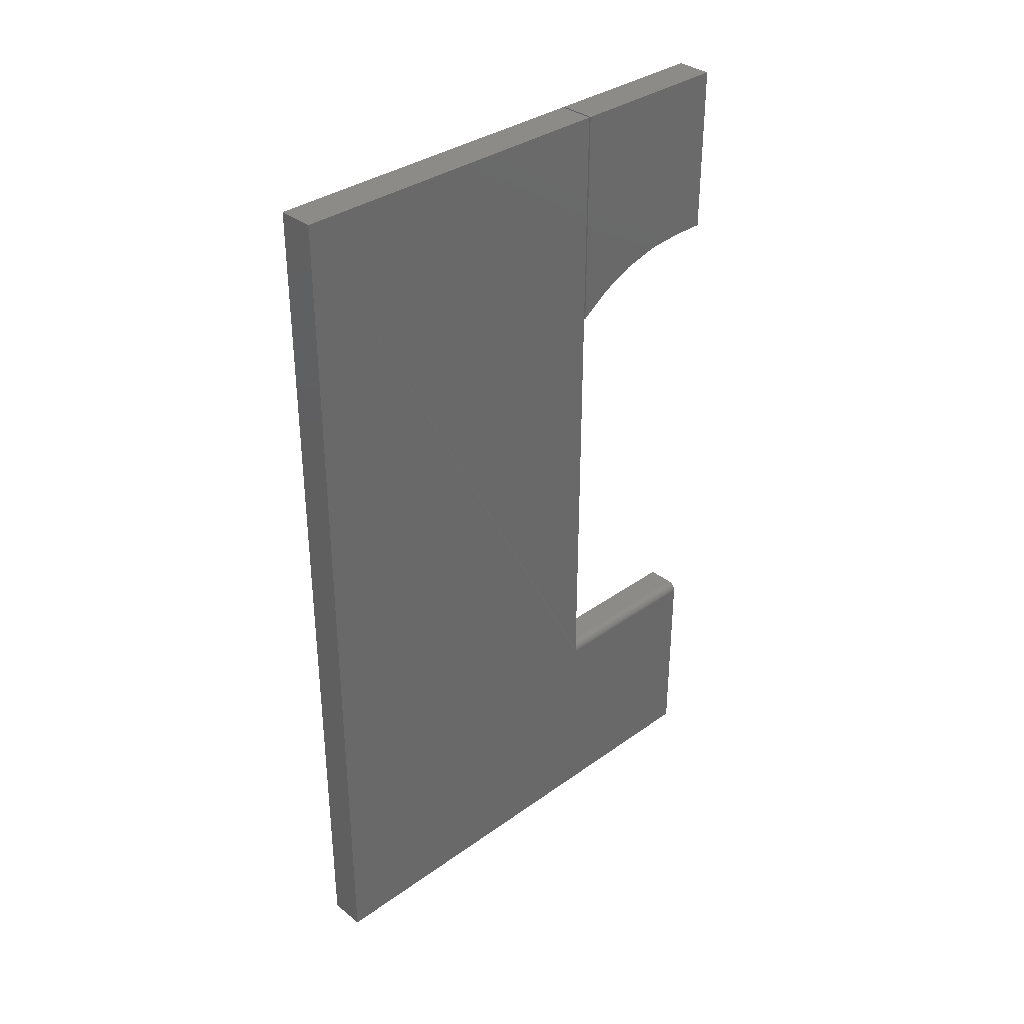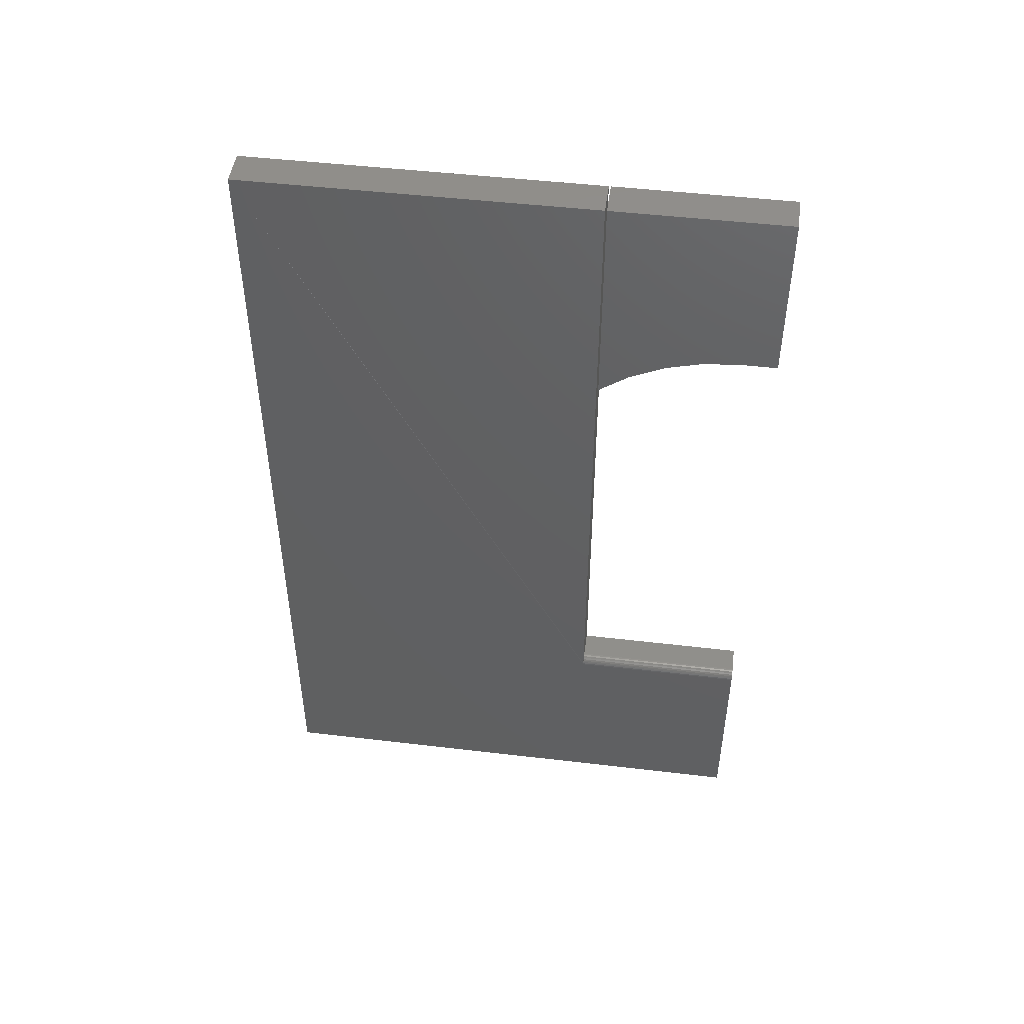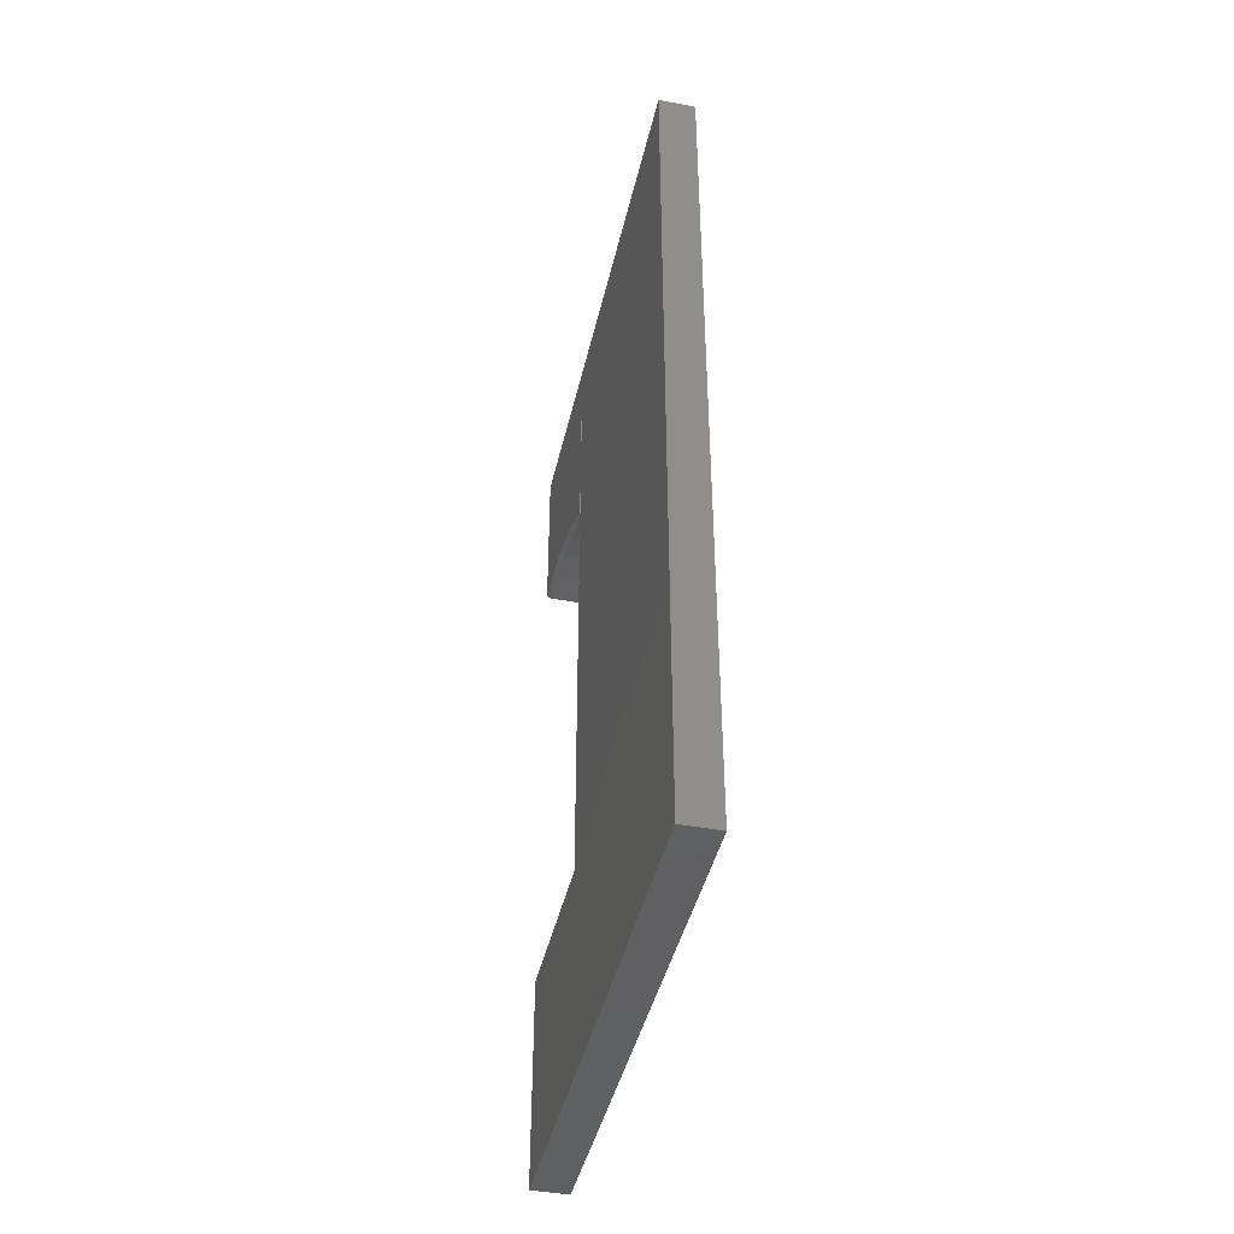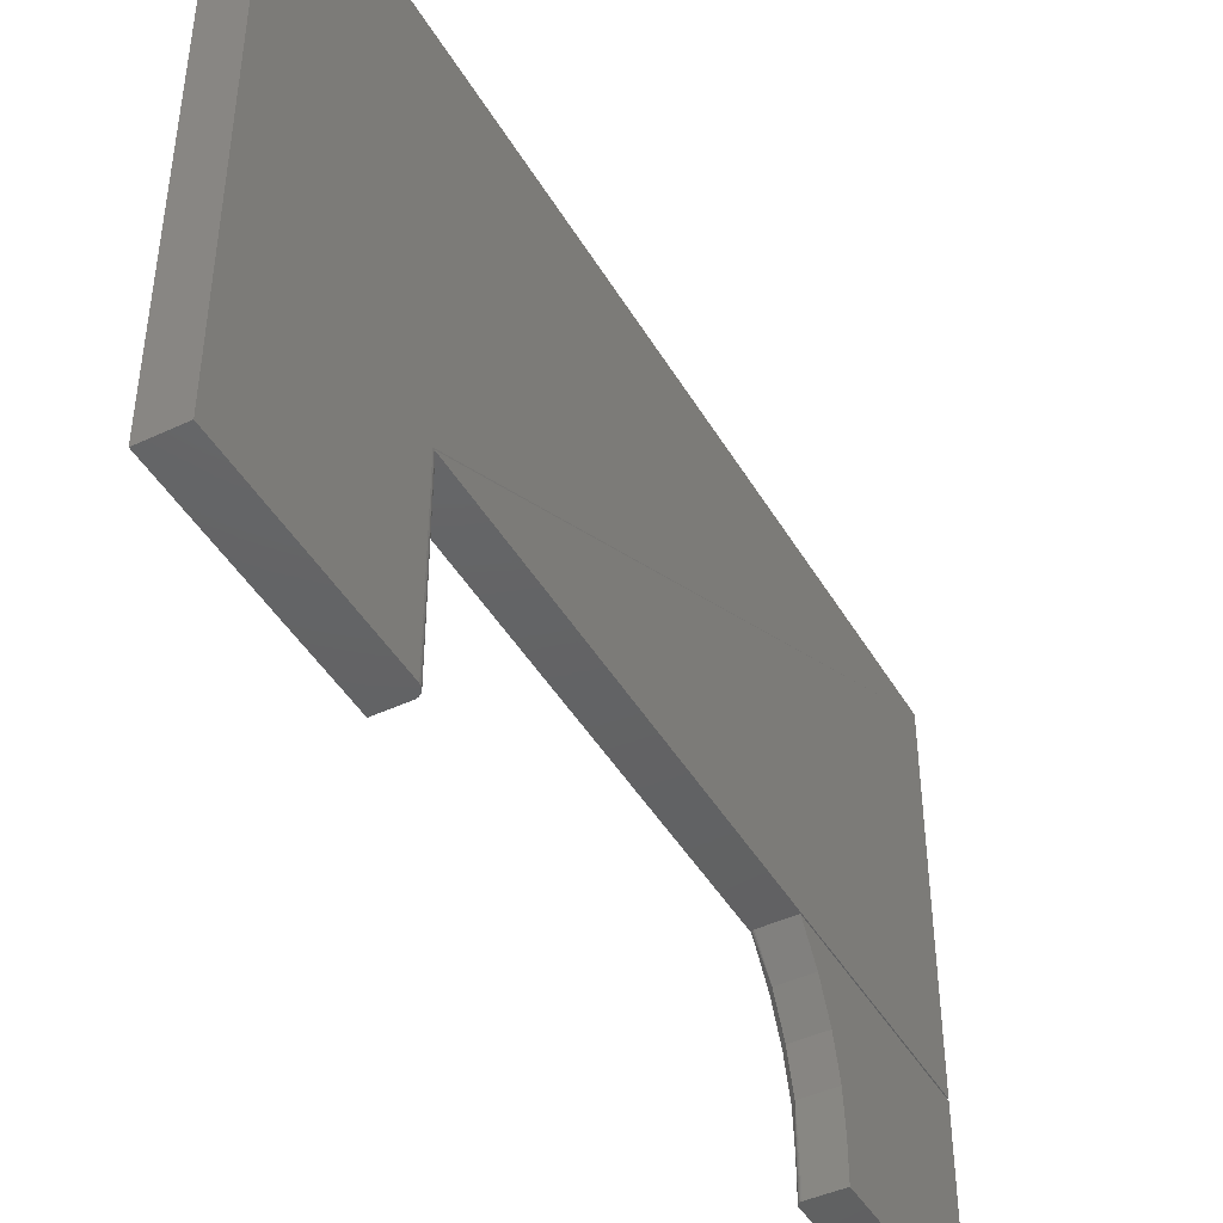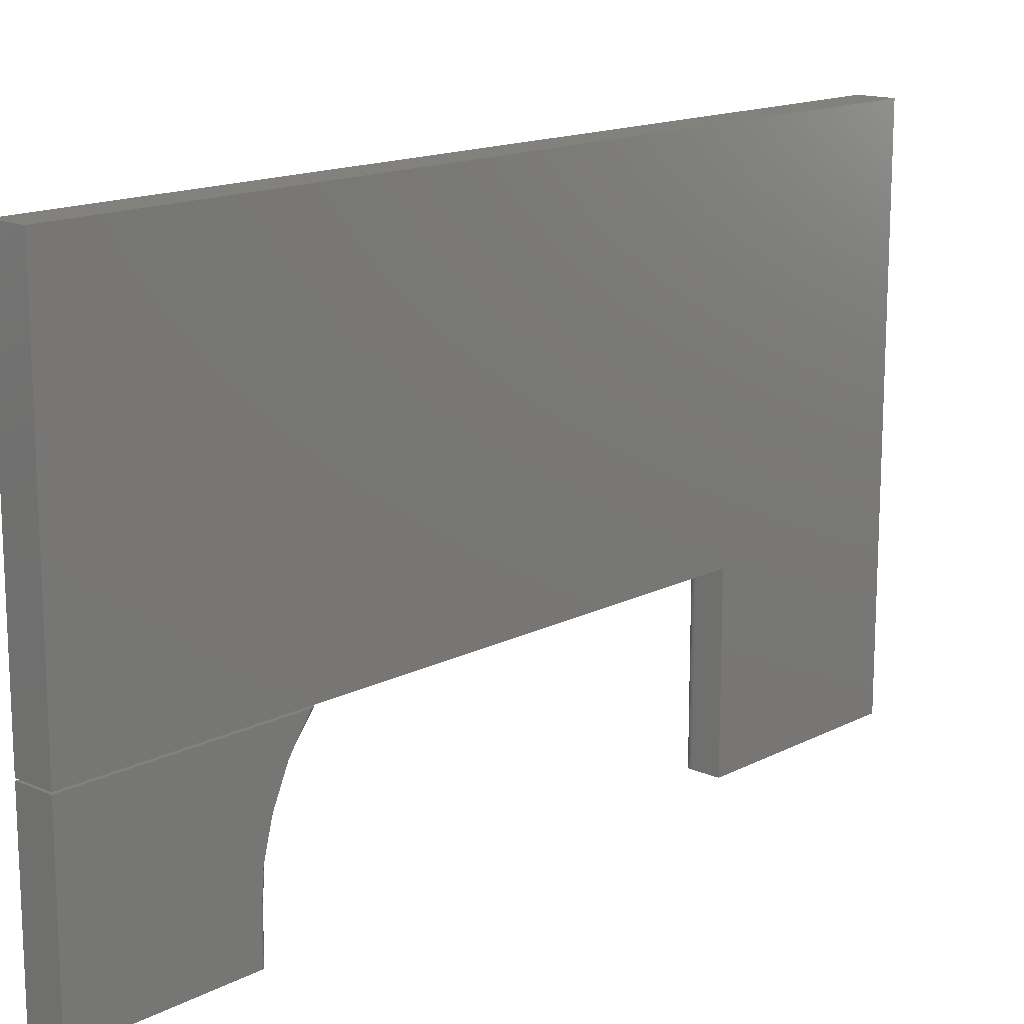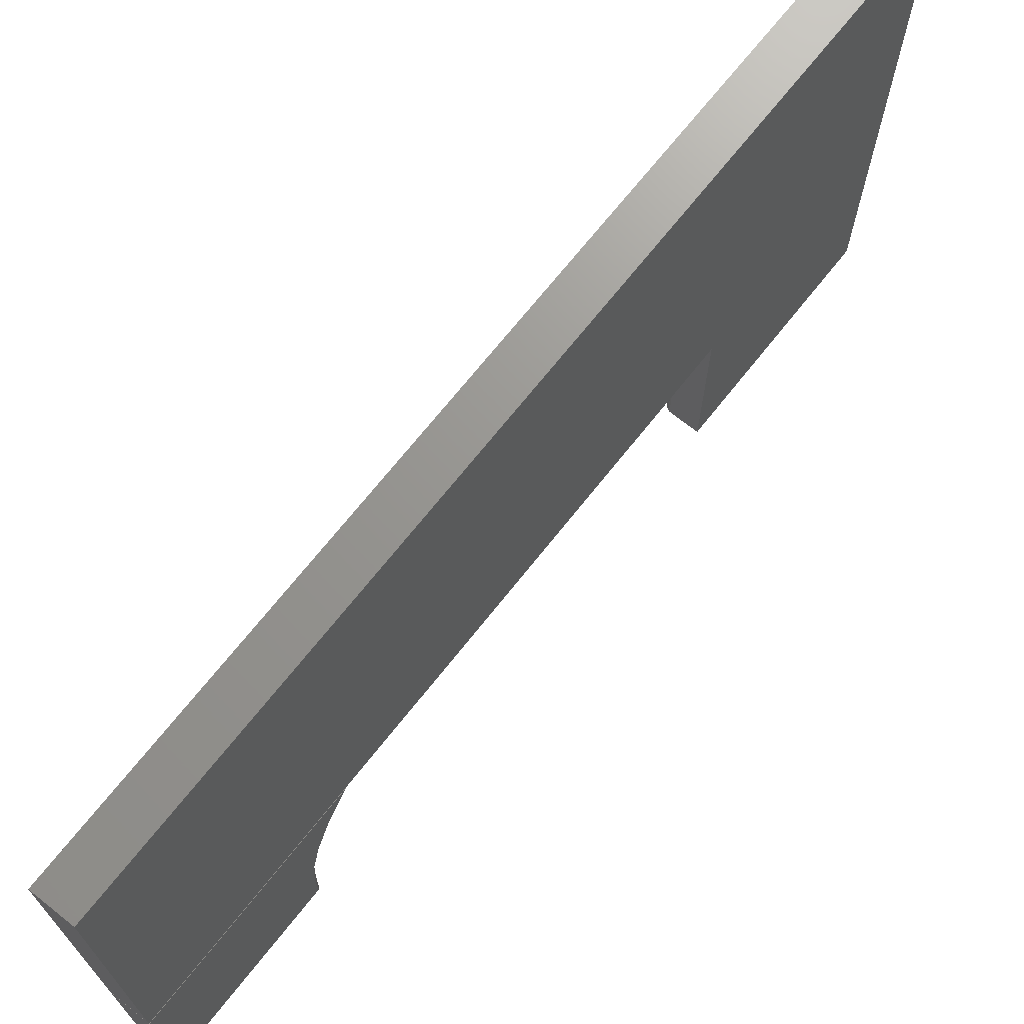
<metadata>
{"format":"stl","ext":"stl","renderer":"f3d","projection":"perspective","resolution":1024,"background":"white","views":[{"elev":34.6,"azim":-133.7,"up":"+Z"},{"elev":47.6,"azim":-82.4,"up":"+Z"},{"elev":-43.1,"azim":167.3,"up":"+Z"},{"elev":-44.6,"azim":-151.4,"up":"+Y"},{"elev":15.1,"azim":42.5,"up":"+Y"},{"elev":70.2,"azim":38.4,"up":"+Y"}]}
</metadata>
<code>
# stl→obj: 71 verts, 134 faces
v 0.0625 -0.1562 0.75
v 0.0625 -0.4531 0.75
v 0.0625 -0.4531 0.4609
v 0.0625 -0.3937 0.4609
v 0.0625 -0.3297 0.4556
v 0.0625 -0.2676 0.4392
v 0.0625 -0.2091 0.4124
v 0.0625 -0.1562 0.3758
v -1.648e-17 -0.4531 0.75
v 0.06235 -0.4531 0.4594
v 0.05469 -0.4531 0.4531
v 0.05621 -0.4531 0.4533
v 0.05768 -0.4531 0.4537
v 0.05903 -0.4531 0.4544
v 0.06021 -0.4531 0.4554
v 0.06118 -0.4531 0.4566
v 0.06191 -0.4531 0.4579
v 0 -0.4531 0.4531
v -1.428e-18 -0.1562 0.3656
v 0.05919 -0.1562 0.3675
v 0.05469 -0.1562 0.3656
v 0.05692 -0.1562 0.3661
v 0.06098 -0.1562 0.3698
v 0.0624 -0.1562 0.3742
v 0.06211 -0.1562 0.3727
v 0.06164 -0.1562 0.3712
v -1.648e-17 -0.1562 0.75
v 0.06015 -0.1562 0.3686
v -5.042e-18 -0.2671 0.4307
v 0.05469 -0.3294 0.4476
v -5.977e-18 -0.3294 0.4476
v 0.05469 -0.3937 0.4531
v 2.018e-34 -0.3937 0.4531
v 0.05469 -0.2671 0.4307
v -3.509e-18 -0.2088 0.4031
v 0.05469 -0.2088 0.4031
v 0.05621 -0.3937 0.4533
v 0.05768 -0.3937 0.4537
v 0.05903 -0.3937 0.4544
v 0.06021 -0.3937 0.4554
v 0.06118 -0.3937 0.4566
v 0.06191 -0.3937 0.4579
v 0.06235 -0.3937 0.4594
v 0.0625 0.4469 0.75
v -1.665e-16 0.4469 0.75
v 0.0625 -0.1531 0.75
v -1.665e-16 -0.1531 0.75
v 6.118e-33 0.4469 -0.75
v -3.858e-17 -0.1531 -0.4025
v 0.0003002 -0.1531 -0.3994
v 0 -0.4531 -0.75
v -3.858e-17 -0.4531 -0.4025
v 0.01562 -0.4531 -0.3868
v 0.01258 -0.4531 -0.3871
v 0.009646 -0.4531 -0.388
v 0.001189 -0.4531 -0.3965
v 0.0003002 -0.4531 -0.3994
v 0.0625 -0.4531 -0.75
v 0.0625 -0.4531 -0.3868
v 0.006944 -0.4531 -0.3895
v 0.004576 -0.4531 -0.3914
v 0.002633 -0.4531 -0.3938
v 0.0625 -0.1531 -0.3868
v 0.01562 -0.1531 -0.3868
v 0.001189 -0.1531 -0.3965
v 0.002633 -0.1531 -0.3938
v 0.004576 -0.1531 -0.3914
v 0.006944 -0.1531 -0.3895
v 0.009646 -0.1531 -0.388
v 0.01258 -0.1531 -0.3871
v 0.0625 0.4469 -0.75
f 1 2 3
f 1 3 4
f 1 4 5
f 1 5 6
f 1 6 7
f 1 7 8
f 2 9 3
f 10 11 12
f 10 12 13
f 10 13 14
f 10 14 15
f 10 15 16
f 10 16 17
f 18 11 10
f 18 10 3
f 18 3 9
f 19 20 21
f 20 22 21
f 23 8 24
f 23 24 25
f 23 25 26
f 27 1 8
f 27 8 23
f 27 23 28
f 27 28 20
f 27 20 19
f 29 30 31
f 31 30 32
f 31 32 33
f 30 29 34
f 34 29 35
f 34 35 36
f 36 35 19
f 36 19 21
f 11 18 32
f 32 18 33
f 11 32 12
f 12 32 37
f 12 37 13
f 13 37 38
f 13 38 14
f 14 38 39
f 14 39 15
f 15 39 40
f 15 40 16
f 16 40 41
f 16 41 17
f 17 41 42
f 17 42 10
f 10 42 43
f 10 43 3
f 3 43 4
f 6 34 7
f 4 43 5
f 30 34 6
f 30 6 5
f 30 5 43
f 30 43 42
f 30 42 41
f 30 41 40
f 30 40 39
f 30 39 38
f 30 38 37
f 30 37 32
f 36 21 22
f 36 22 20
f 36 20 28
f 36 28 23
f 36 23 26
f 36 26 25
f 36 25 24
f 36 24 8
f 36 8 7
f 36 7 34
f 27 19 35
f 27 35 29
f 27 29 31
f 27 31 33
f 27 33 18
f 27 18 9
f 27 9 1
f 1 9 2
f 44 45 46
f 46 45 47
f 45 48 49
f 45 49 50
f 45 50 47
f 51 52 48
f 48 52 49
f 53 54 55
f 52 56 57
f 58 59 56
f 58 56 52
f 58 52 51
f 59 53 55
f 59 55 60
f 59 60 61
f 59 61 62
f 59 62 56
f 63 64 59
f 59 64 53
f 47 50 65
f 47 65 66
f 47 66 67
f 47 67 68
f 47 68 69
f 47 69 70
f 47 70 64
f 47 64 63
f 47 63 46
f 71 48 44
f 44 48 45
f 49 52 50
f 50 52 57
f 50 57 65
f 65 57 56
f 65 56 66
f 66 56 62
f 66 62 67
f 67 62 61
f 67 61 68
f 68 61 60
f 68 60 69
f 69 60 55
f 69 55 70
f 70 55 54
f 70 54 64
f 64 54 53
f 44 46 71
f 71 46 63
f 71 63 58
f 58 63 59
f 58 51 71
f 71 51 48

</code>
